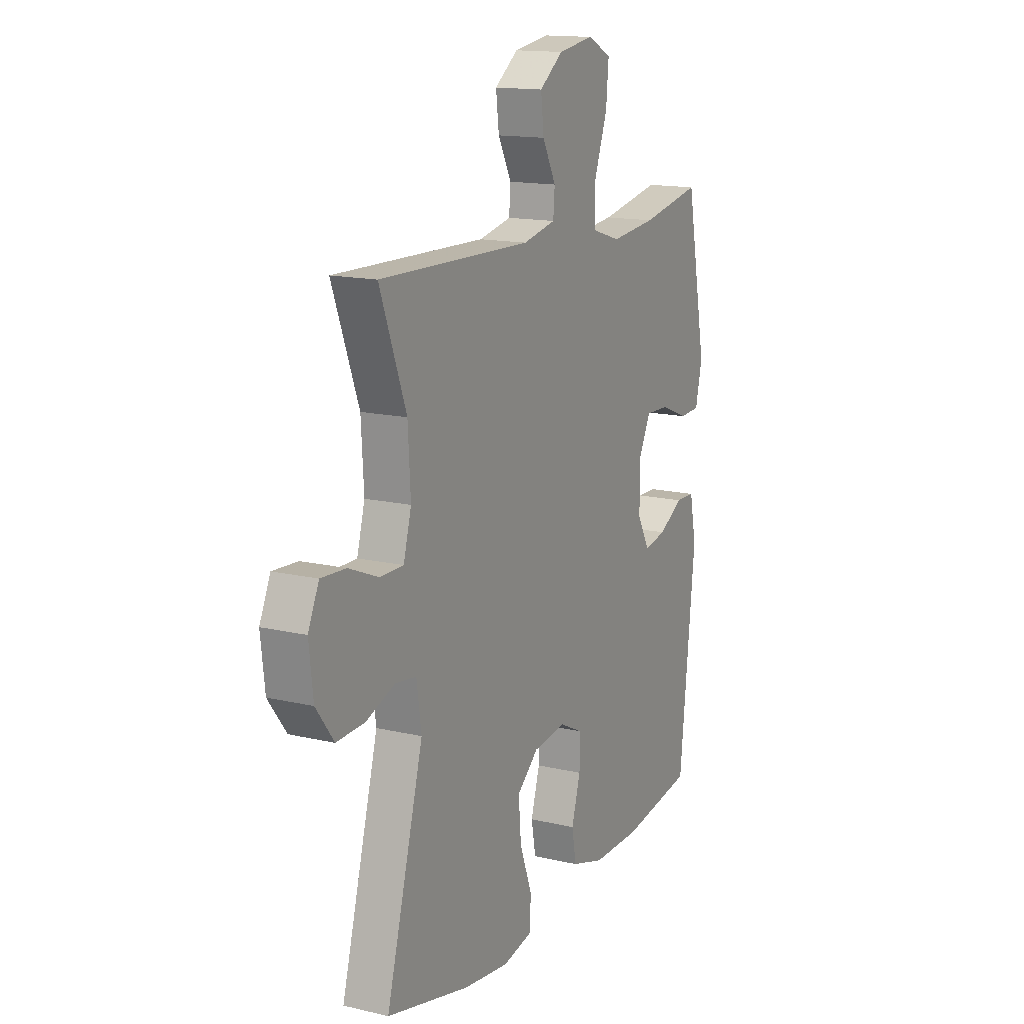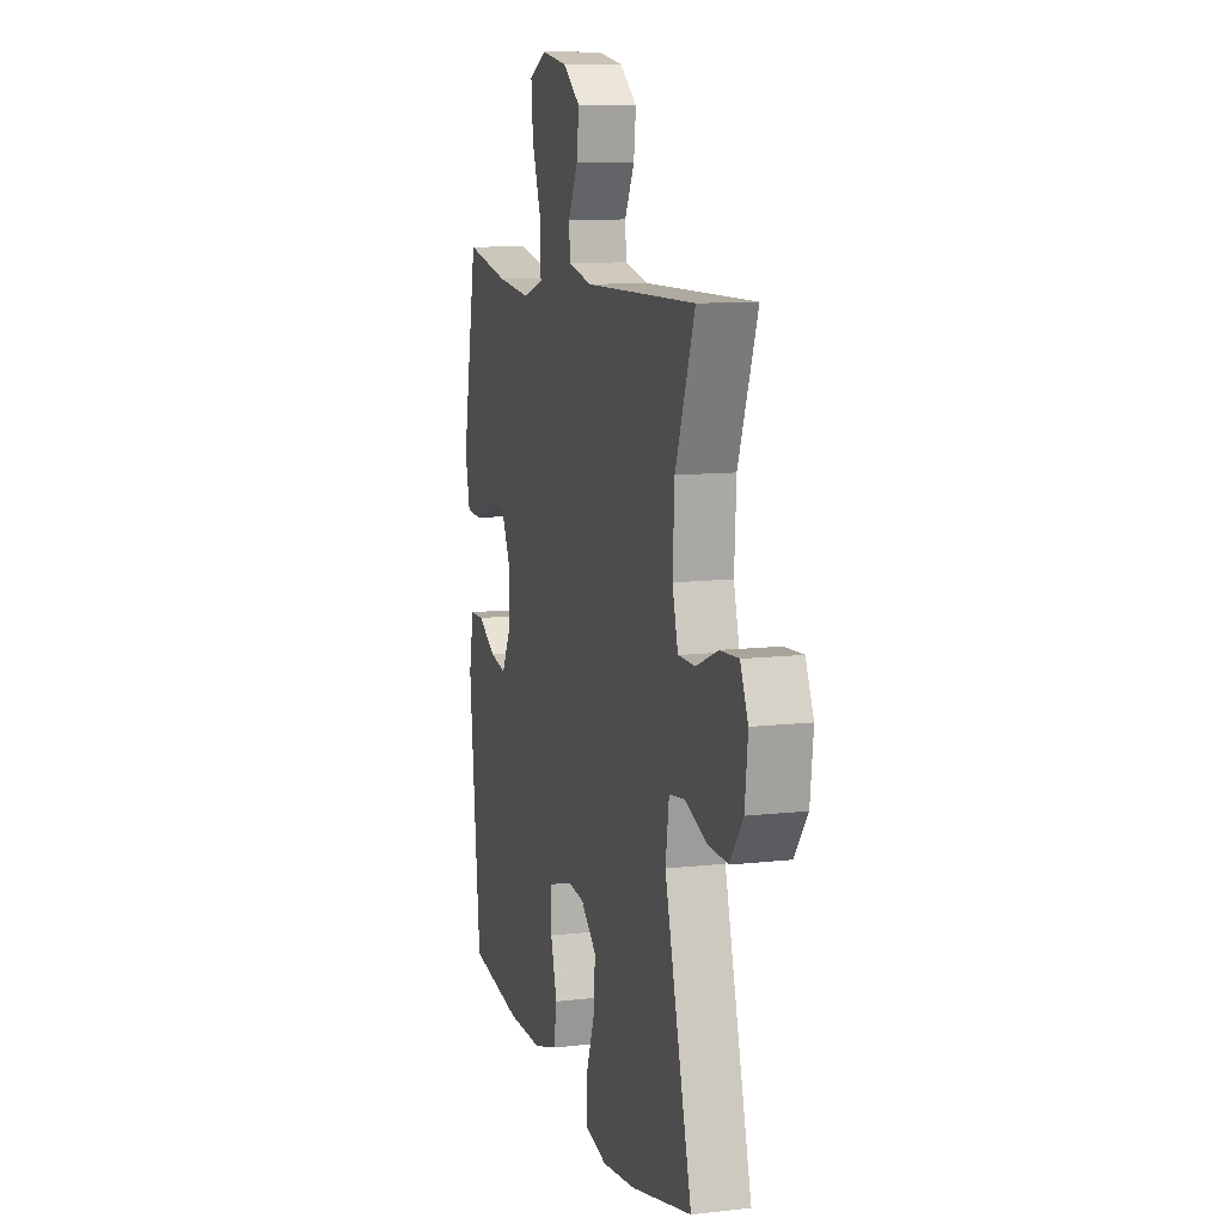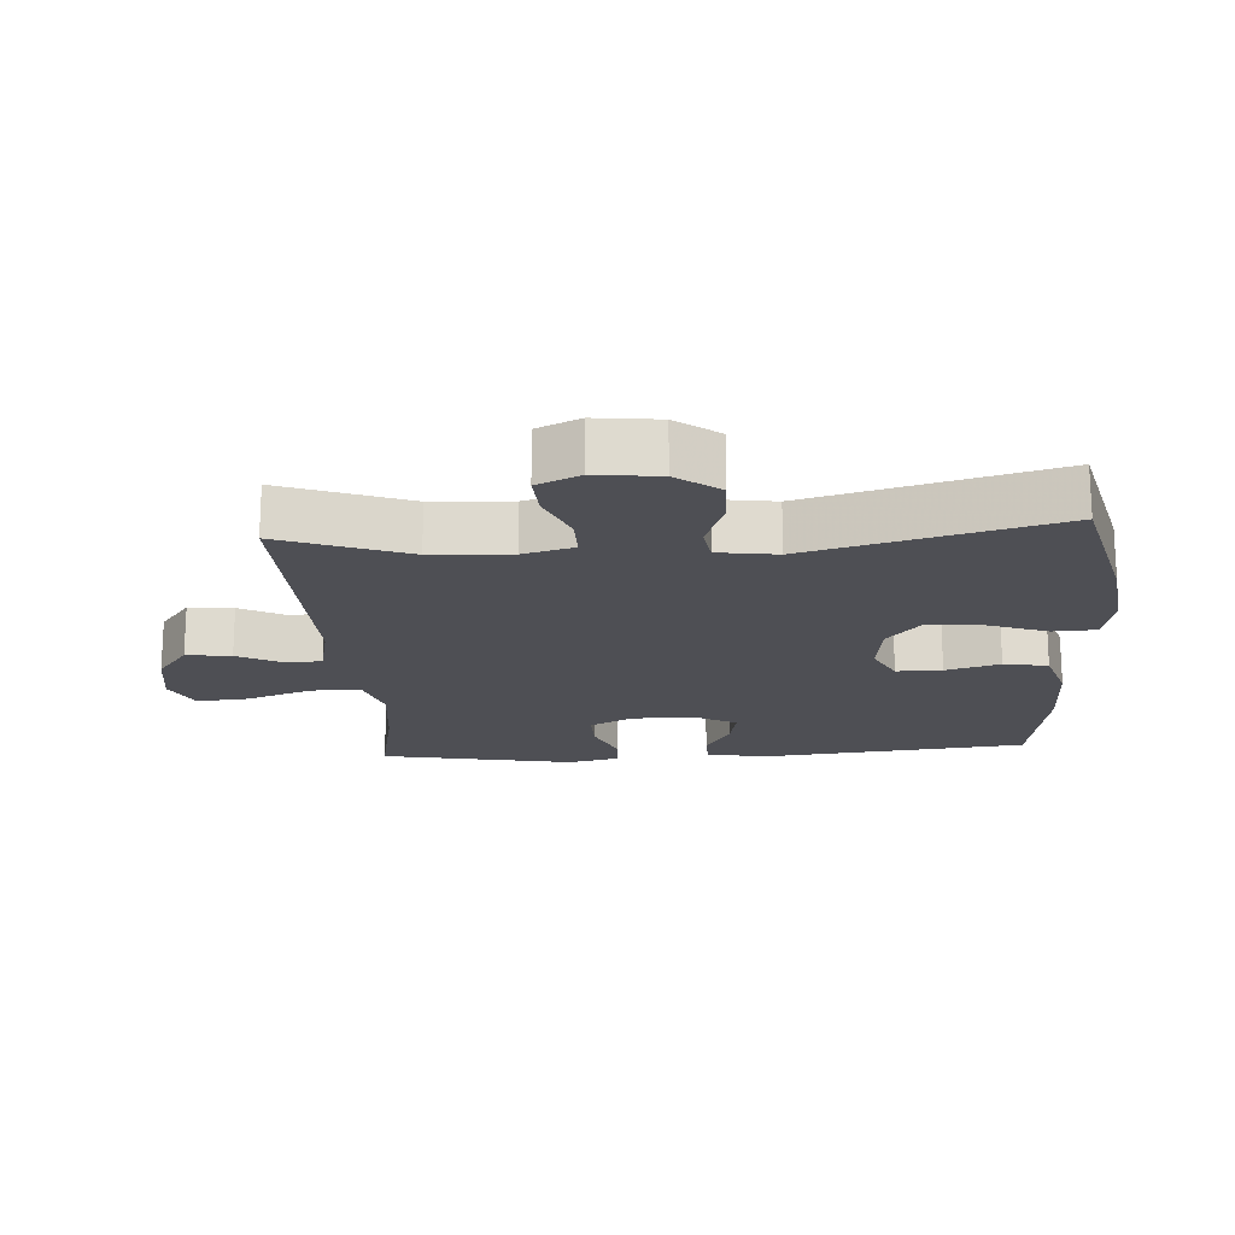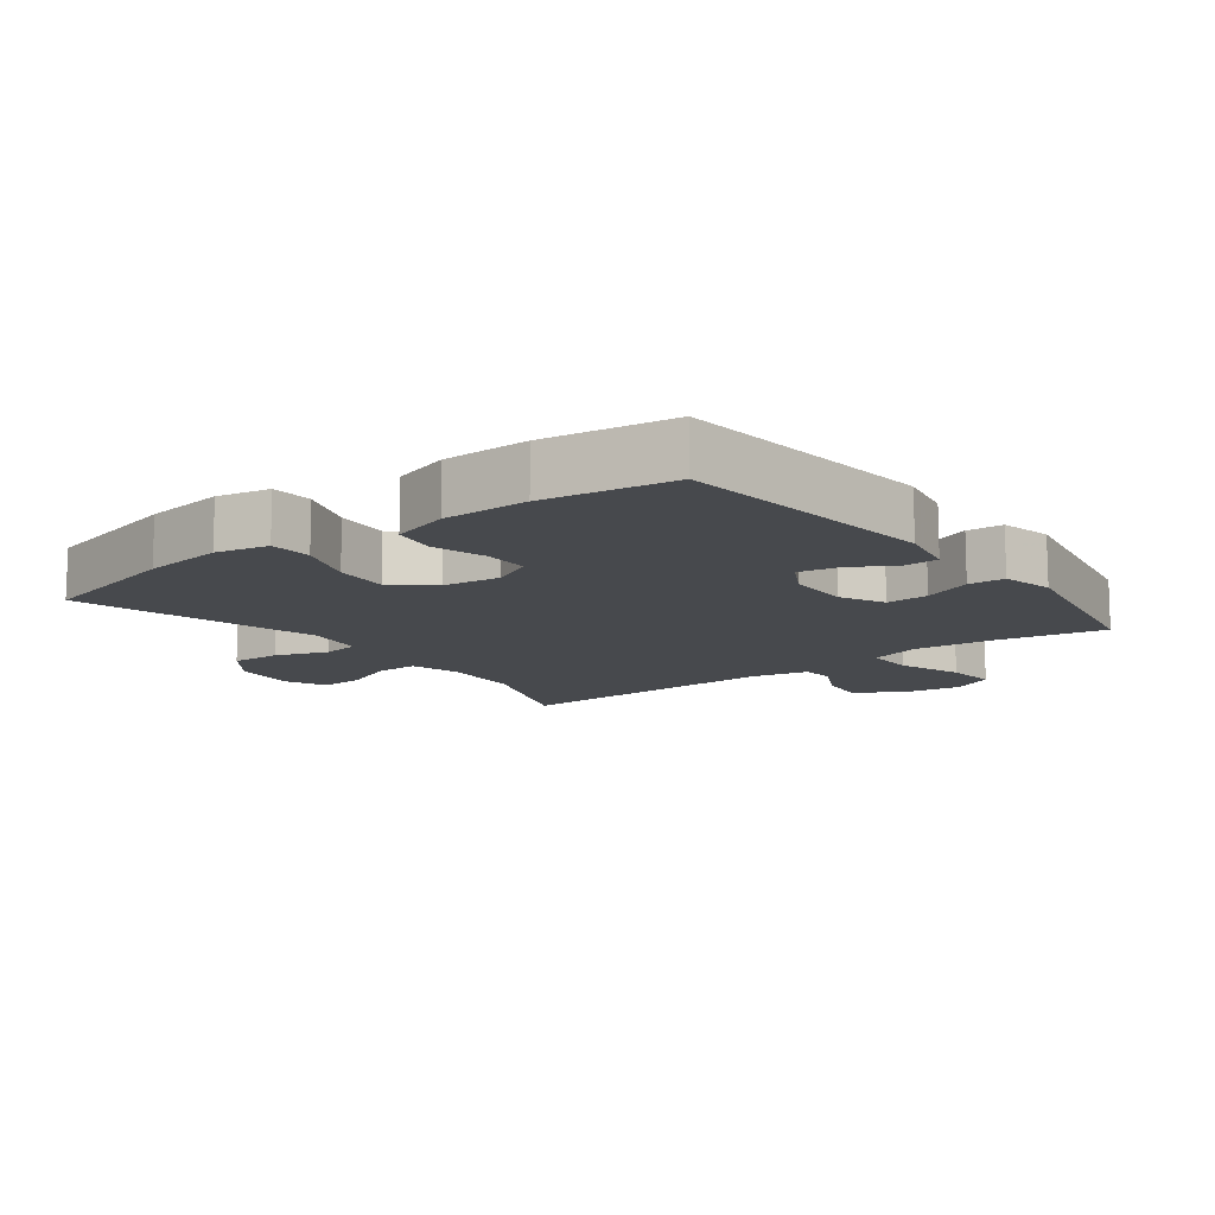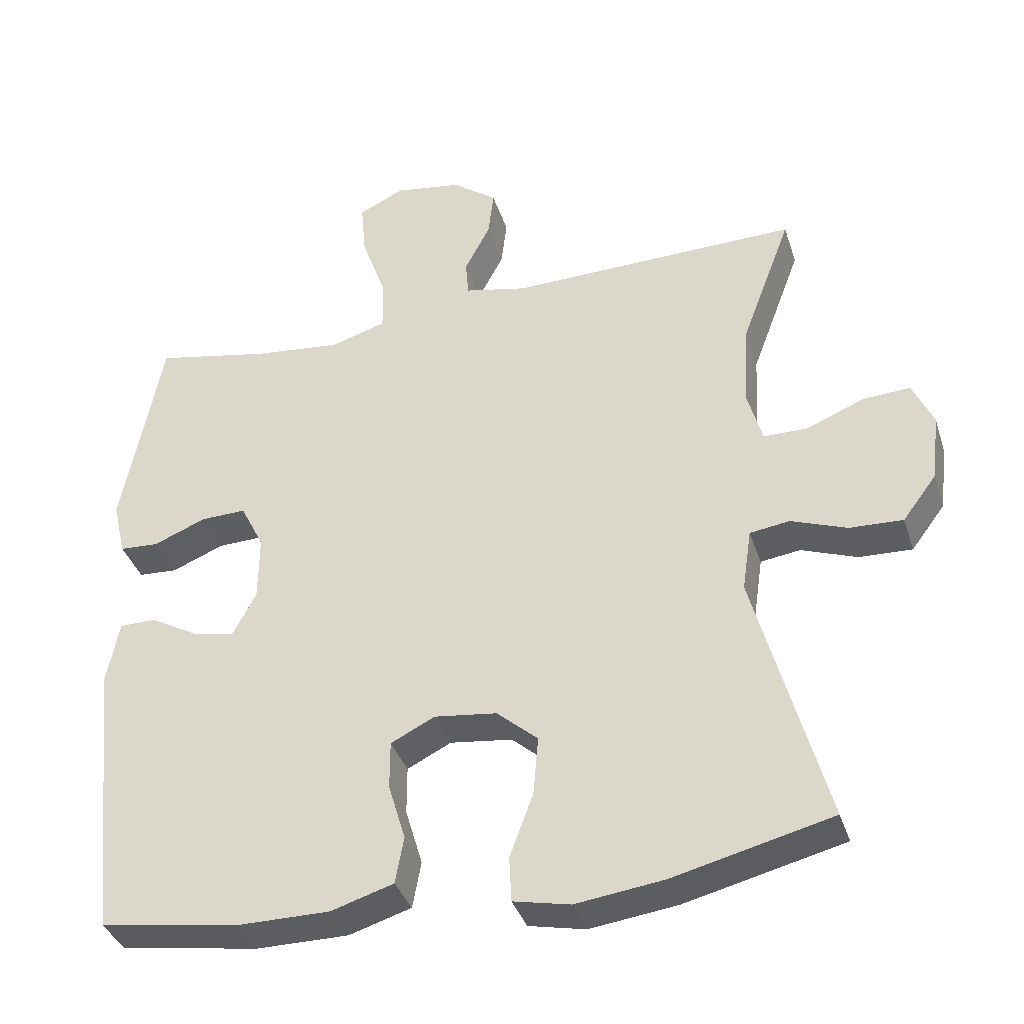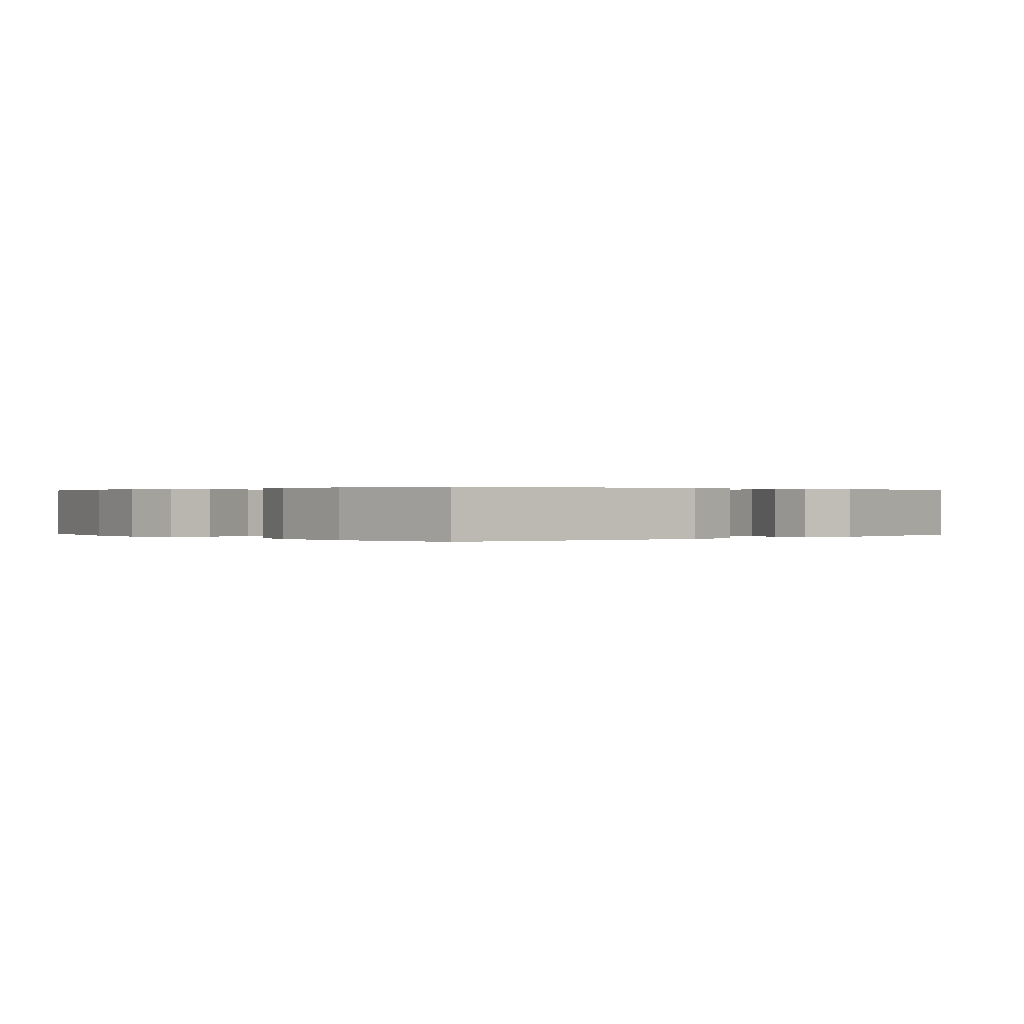
<metadata>
{"format":"obj","ext":"obj","renderer":"f3d","projection":"perspective","resolution":1024,"background":"white","views":[{"elev":14.9,"azim":116.9,"up":"+Z"},{"elev":10.6,"azim":74.0,"up":"+Z"},{"elev":-18.4,"azim":93.8,"up":"+Y"},{"elev":-12.2,"azim":-142.7,"up":"+Y"},{"elev":-37.1,"azim":17.1,"up":"+Z"},{"elev":0.2,"azim":-131.1,"up":"+Y"}]}
</metadata>
<code>
v 0.5 0.07 0.5
v 0.429 0.07 0.311
v 0.422 0.07 0.193
v 0.443 0.07 0.117
v 0.506 0.07 0.117
v 0.586 0.07 0.15
v 0.653 0.07 0.154
v 0.682 0.07 0.09
v 0.671 0.07 -0.005
v 0.623 0.07 -0.069
v 0.548 0.07 -0.066
v 0.469 0.07 -0.037
v 0.413 0.07 -0.045
v 0.4 0.07 -0.133
v 0.5 0.07 -0.5
v 0.276 0.07 -0.555
v 0.153 0.07 -0.571
v 0.073 0.07 -0.554
v 0.07 0.07 -0.49
v 0.103 0.07 -0.401
v 0.11 0.07 -0.318
v 0.052 0.07 -0.268
v -0.036 0.07 -0.257
v -0.098 0.07 -0.288
v -0.098 0.07 -0.356
v -0.074 0.07 -0.437
v -0.086 0.07 -0.503
v -0.174 0.07 -0.53
v -0.304 0.07 -0.53
v -0.5 0.07 -0.5
v -0.542 0.07 -0.099
v -0.524 0.07 -0.01
v -0.473 0.07 -0.009
v -0.406 0.07 -0.047
v -0.346 0.07 -0.059
v -0.313 0.07 0.002
v -0.312 0.07 0.096
v -0.345 0.07 0.162
v -0.409 0.07 0.16
v -0.483 0.07 0.13
v -0.538 0.07 0.133
v -0.556 0.07 0.211
v -0.5 0.07 0.5
v -0.337 0.07 0.468
v -0.214 0.07 0.455
v -0.136 0.07 0.479
v -0.137 0.07 0.553
v -0.172 0.07 0.65
v -0.179 0.07 0.728
v -0.115 0.07 0.759
v -0.02 0.07 0.744
v 0.043 0.07 0.697
v 0.035 0.07 0.63
v -0.001 0.07 0.561
v 0.003 0.07 0.51
v 0.091 0.07 0.491
v 0.5 0 0.5
v 0.429 0 0.311
v 0.422 0 0.193
v 0.443 0 0.117
v 0.506 0 0.117
v 0.586 0 0.15
v 0.653 0 0.154
v 0.682 0 0.09
v 0.671 0 -0.005
v 0.623 0 -0.069
v 0.548 0 -0.066
v 0.469 0 -0.037
v 0.413 0 -0.045
v 0.4 0 -0.133
v 0.5 0 -0.5
v 0.276 0 -0.555
v 0.153 0 -0.571
v 0.073 0 -0.554
v 0.07 0 -0.49
v 0.103 0 -0.401
v 0.11 0 -0.318
v 0.052 0 -0.268
v -0.036 0 -0.257
v -0.098 0 -0.288
v -0.098 0 -0.356
v -0.074 0 -0.437
v -0.086 0 -0.503
v -0.174 0 -0.53
v -0.304 0 -0.53
v -0.5 0 -0.5
v -0.542 0 -0.099
v -0.524 0 -0.01
v -0.473 0 -0.009
v -0.406 0 -0.047
v -0.346 0 -0.059
v -0.313 0 0.002
v -0.312 0 0.096
v -0.345 0 0.162
v -0.409 0 0.16
v -0.483 0 0.13
v -0.538 0 0.133
v -0.556 0 0.211
v -0.5 0 0.5
v -0.337 0 0.468
v -0.214 0 0.455
v -0.136 0 0.479
v -0.137 0 0.553
v -0.172 0 0.65
v -0.179 0 0.728
v -0.115 0 0.759
v -0.02 0 0.744
v 0.043 0 0.697
v 0.035 0 0.63
v -0.001 0 0.561
v 0.003 0 0.51
v 0.091 0 0.491
f 52 53 54
f 51 52 54
f 50 51 54
f 49 50 54
f 48 49 54
f 47 48 54
f 46 47 54 55
f 45 46 55 56
f 42 43 44
f 41 42 44
f 40 41 44
f 39 40 44
f 38 39 44 45
f 56 1 2
f 45 56 2
f 38 45 2
f 37 38 2
f 32 33 34
f 31 32 34
f 30 31 34
f 29 30 34
f 28 29 34
f 27 28 34
f 26 27 34
f 25 26 34
f 24 25 34 35
f 23 24 35 36
f 18 19 20
f 17 18 20
f 16 17 20
f 15 16 20
f 14 15 20
f 13 14 20 21
f 10 11 12
f 9 10 12
f 8 9 12
f 7 8 12
f 6 7 12
f 5 6 12
f 4 5 12 13
f 13 21 22
f 4 13 22
f 3 4 22
f 23 36 37
f 22 23 37
f 3 22 37
f 2 3 37
f 110 109 108
f 110 108 107
f 110 107 106
f 110 106 105
f 110 105 104
f 110 104 103
f 111 110 103 102
f 112 111 102 101
f 100 99 98
f 100 98 97
f 100 97 96
f 100 96 95
f 101 100 95 94
f 58 57 112
f 58 112 101
f 58 101 94
f 58 94 93
f 90 89 88
f 90 88 87
f 90 87 86
f 90 86 85
f 90 85 84
f 90 84 83
f 90 83 82
f 90 82 81
f 91 90 81 80
f 92 91 80 79
f 76 75 74
f 76 74 73
f 76 73 72
f 76 72 71
f 76 71 70
f 77 76 70 69
f 68 67 66
f 68 66 65
f 68 65 64
f 68 64 63
f 68 63 62
f 68 62 61
f 69 68 61 60
f 78 77 69
f 78 69 60
f 78 60 59
f 93 92 79
f 93 79 78
f 93 78 59
f 93 59 58
f 1 57 58 2
f 2 58 59 3
f 3 59 60 4
f 4 60 61 5
f 5 61 62 6
f 6 62 63 7
f 7 63 64 8
f 8 64 65 9
f 9 65 66 10
f 10 66 67 11
f 11 67 68 12
f 12 68 69 13
f 13 69 70 14
f 14 70 71 15
f 15 71 72 16
f 16 72 73 17
f 17 73 74 18
f 18 74 75 19
f 19 75 76 20
f 20 76 77 21
f 21 77 78 22
f 22 78 79 23
f 23 79 80 24
f 24 80 81 25
f 25 81 82 26
f 26 82 83 27
f 27 83 84 28
f 28 84 85 29
f 29 85 86 30
f 30 86 87 31
f 31 87 88 32
f 32 88 89 33
f 33 89 90 34
f 34 90 91 35
f 35 91 92 36
f 36 92 93 37
f 37 93 94 38
f 38 94 95 39
f 39 95 96 40
f 40 96 97 41
f 41 97 98 42
f 42 98 99 43
f 43 99 100 44
f 44 100 101 45
f 45 101 102 46
f 46 102 103 47
f 47 103 104 48
f 48 104 105 49
f 49 105 106 50
f 50 106 107 51
f 51 107 108 52
f 52 108 109 53
f 53 109 110 54
f 54 110 111 55
f 55 111 112 56
f 56 112 57 1

</code>
